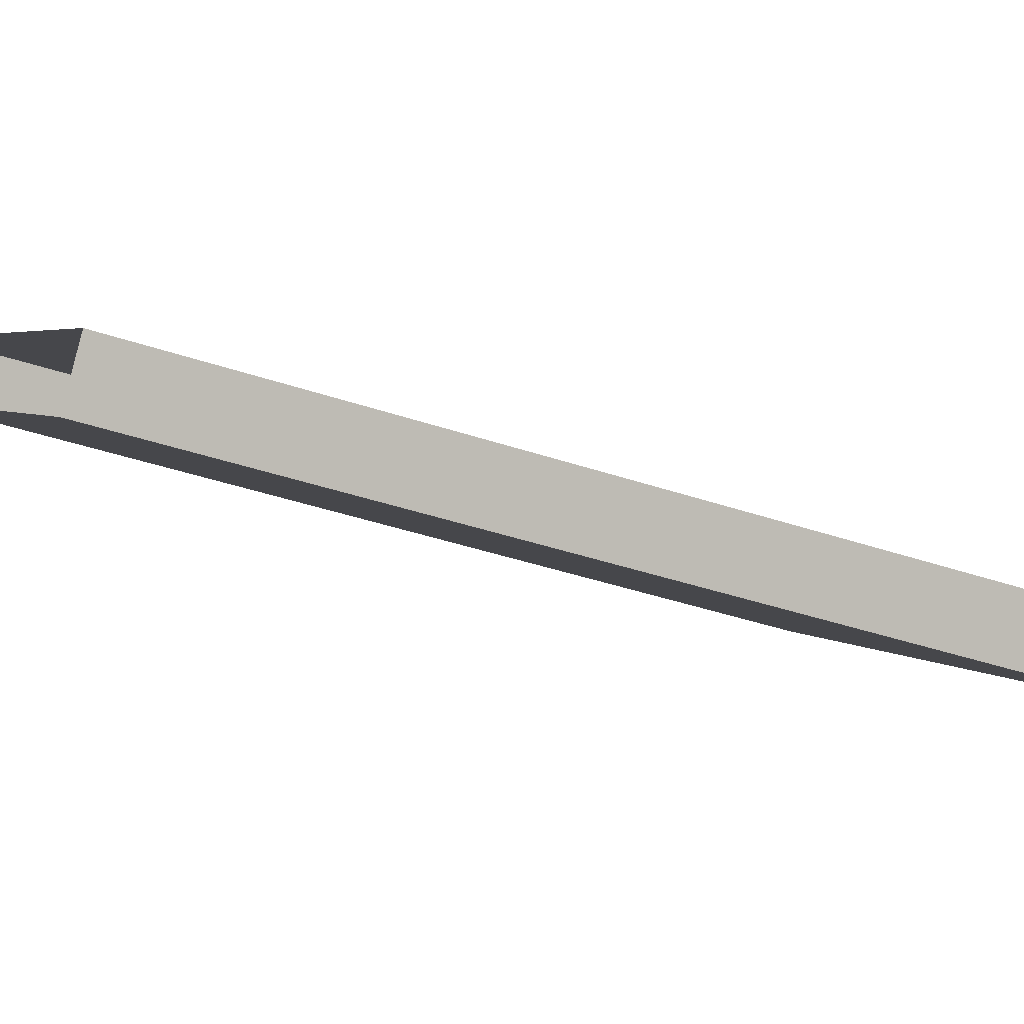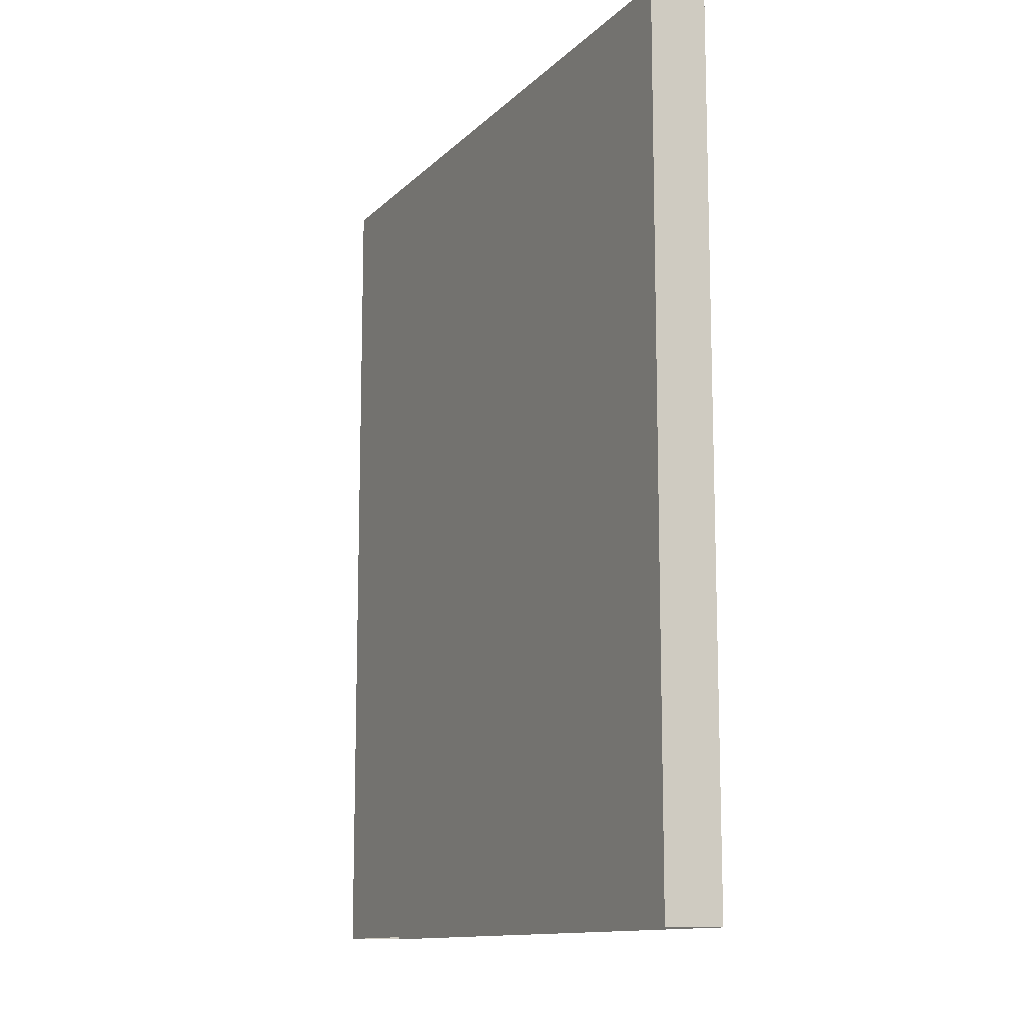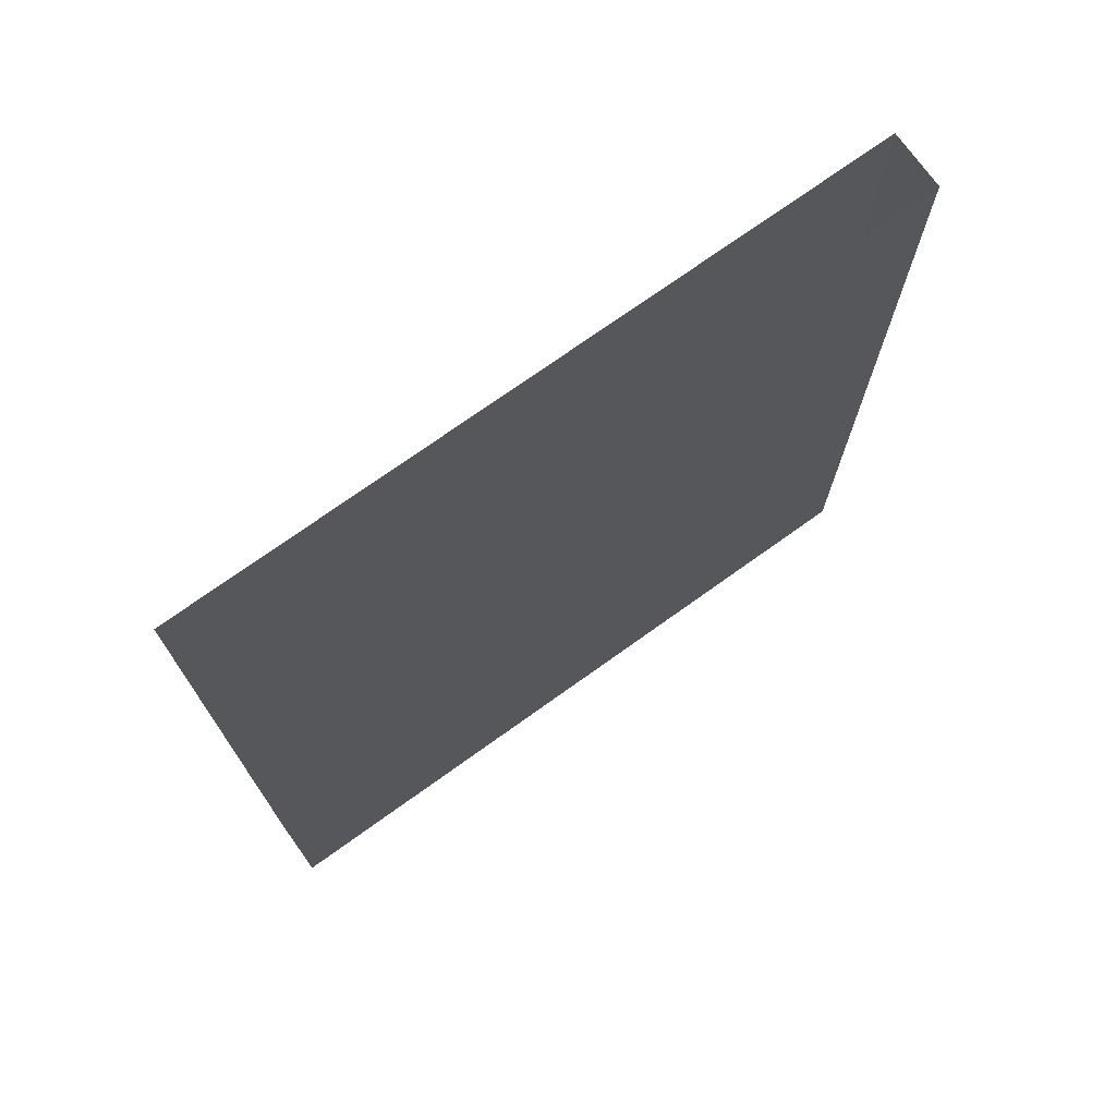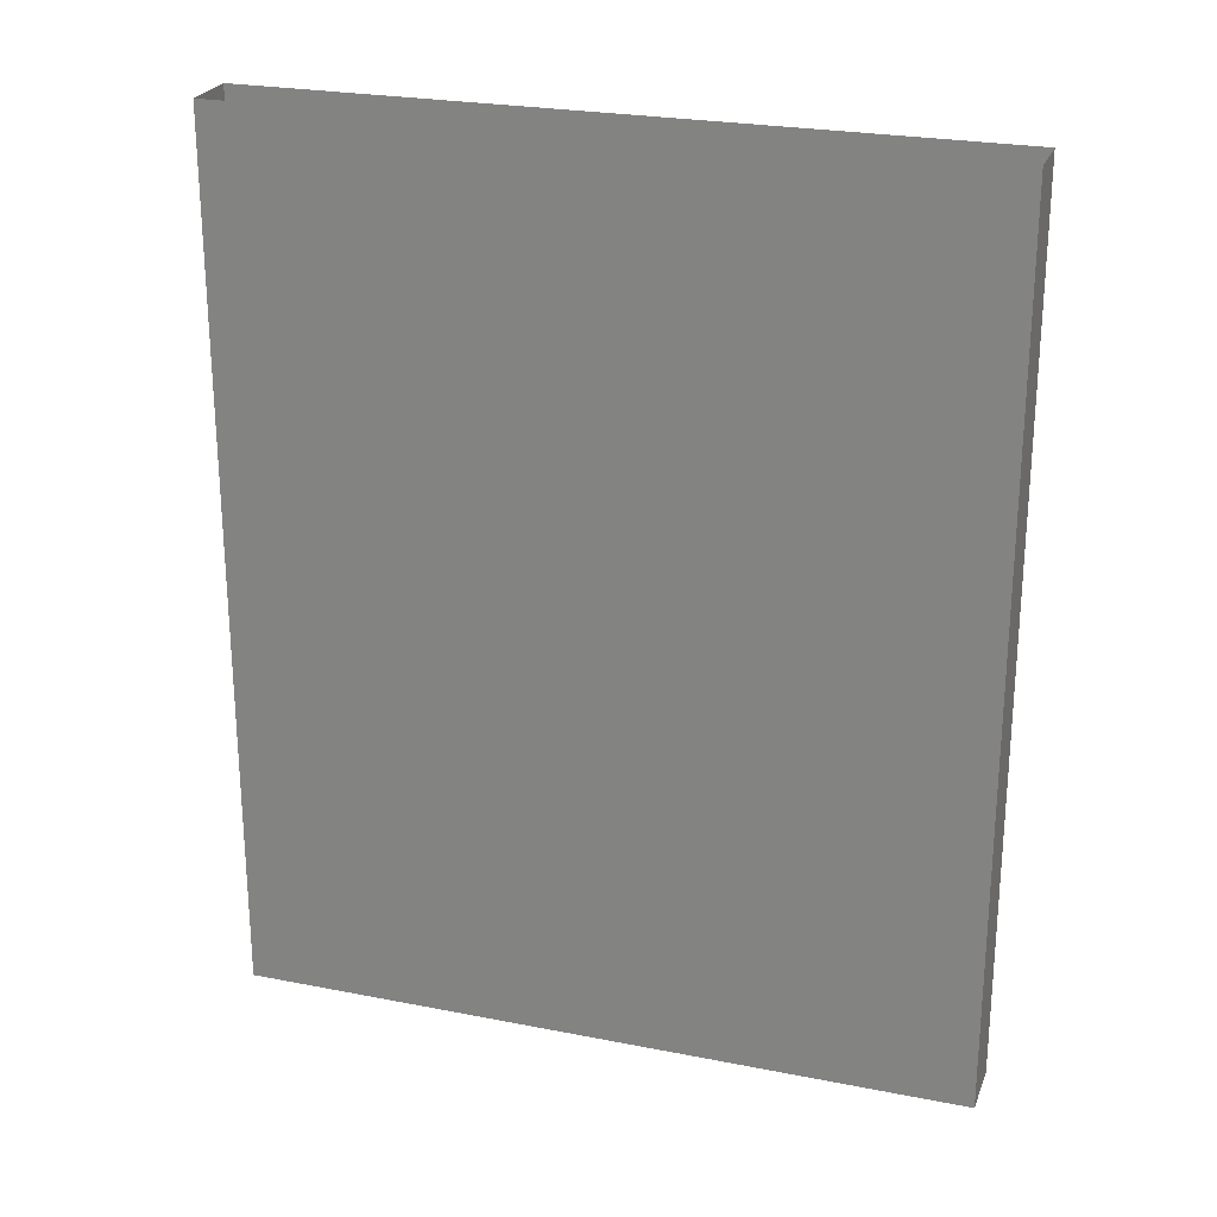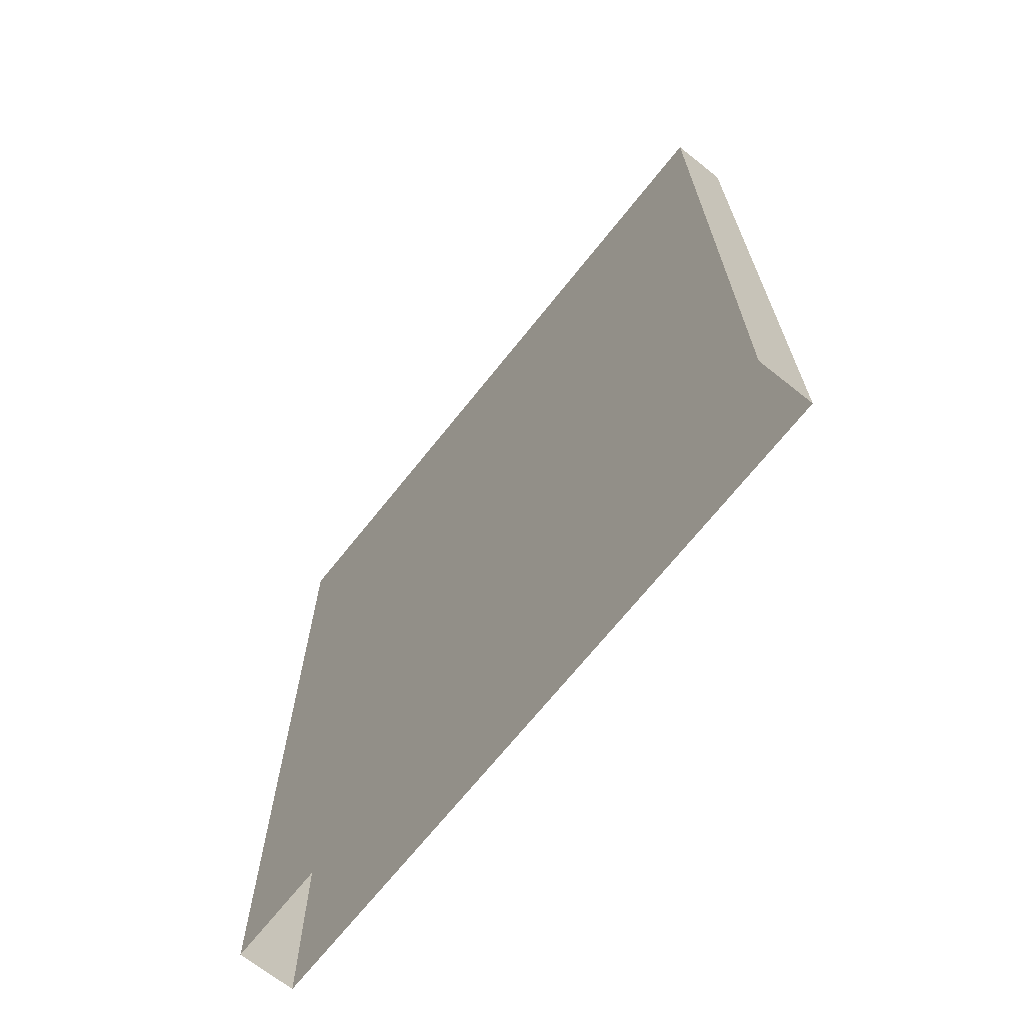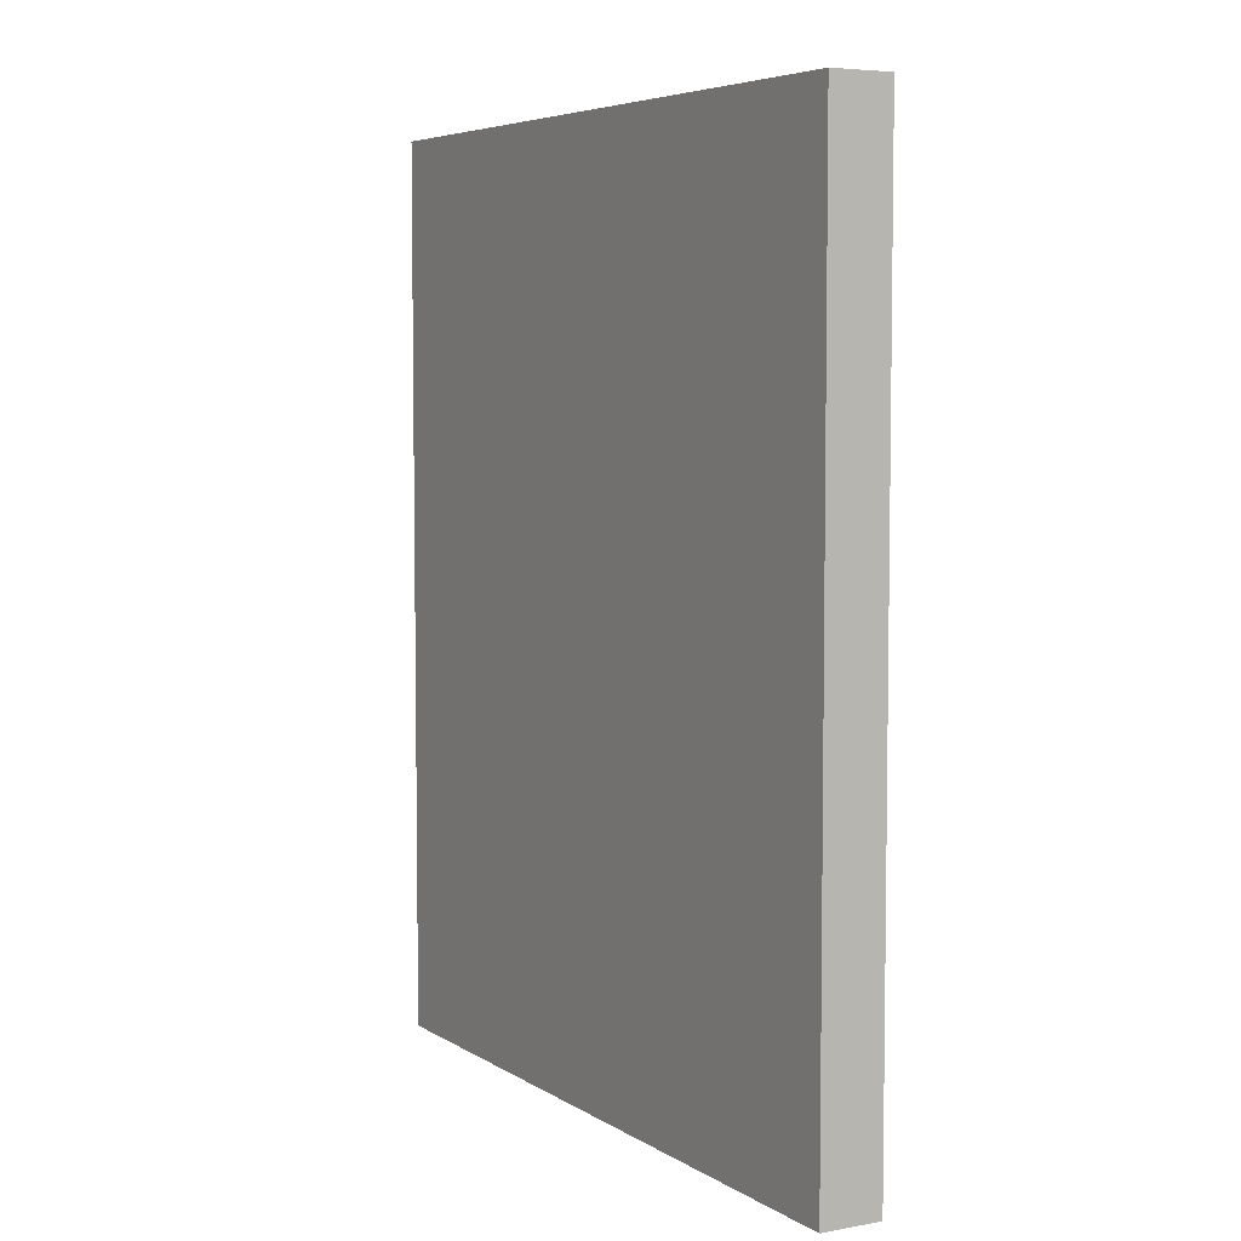
<metadata>
{"format":"obj","ext":"obj","renderer":"f3d","projection":"perspective","resolution":1024,"background":"white","views":[{"elev":-36.5,"azim":-114.3,"up":"+Z"},{"elev":-12.2,"azim":27.0,"up":"+Y"},{"elev":73.6,"azim":-72.6,"up":"+Y"},{"elev":24.7,"azim":160.9,"up":"+Y"},{"elev":-69.0,"azim":14.5,"up":"+Y"},{"elev":5.6,"azim":23.5,"up":"+Y"}]}
</metadata>
<code>
g lin_Door_03__AI
v 507.6 -2235 1.772e+04
v 709.1 -2235 1.788e+04
v 709.1 -2085 1.788e+04
v 507.6 -2085 1.772e+04
v 507.6 -1929 1.772e+04
v 709.1 -1929 1.788e+04
v 721.5 -2085 1.786e+04
v 721.5 -1929 1.786e+04
v 709.1 -1929 1.788e+04
v 709.1 -2085 1.788e+04
v 721.5 -2235 1.786e+04
v 709.1 -2235 1.788e+04
v 520 -2085 1.771e+04
v 520 -2235 1.771e+04
v 507.6 -2235 1.772e+04
v 507.6 -2085 1.772e+04
v 520 -1929 1.771e+04
v 520 -2085 1.771e+04
v 507.6 -2085 1.772e+04
v 507.6 -1929 1.772e+04
v 520 -2235 1.771e+04
v 520 -2085 1.771e+04
v 721.5 -2085 1.786e+04
v 721.5 -2235 1.786e+04
v 520 -1929 1.771e+04
v 721.5 -1929 1.786e+04
f 15 13 14
f 13 15 16
f 8 9 7
f 10 7 9
f 7 10 11
f 12 11 10
f 3 1 2
f 1 3 4
f 5 4 3
f 3 6 5
f 21 22 23
f 25 23 22
f 23 25 26
f 23 24 21
f 19 17 18
f 17 19 20

</code>
